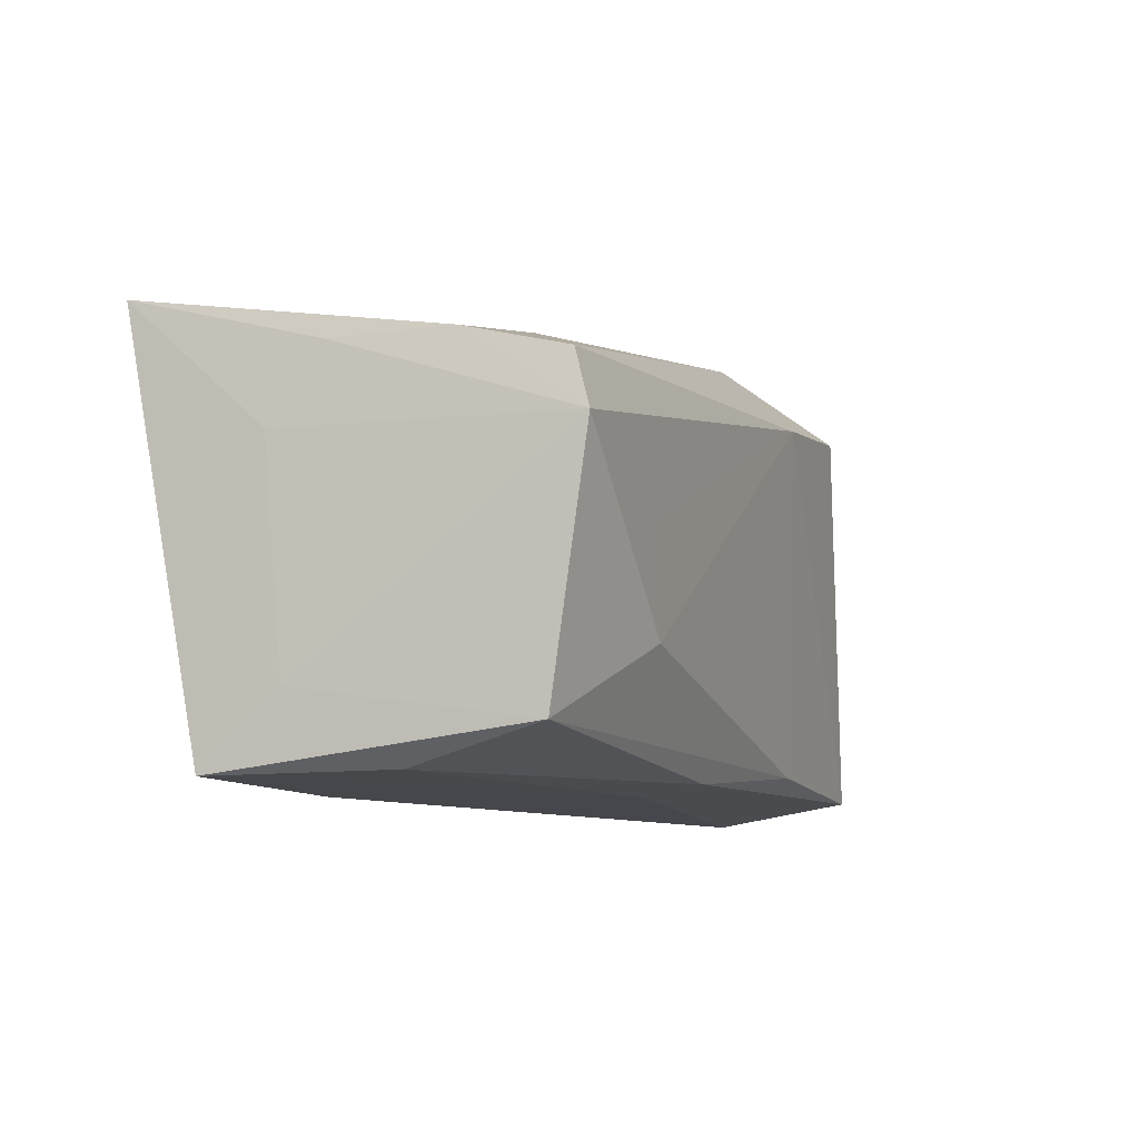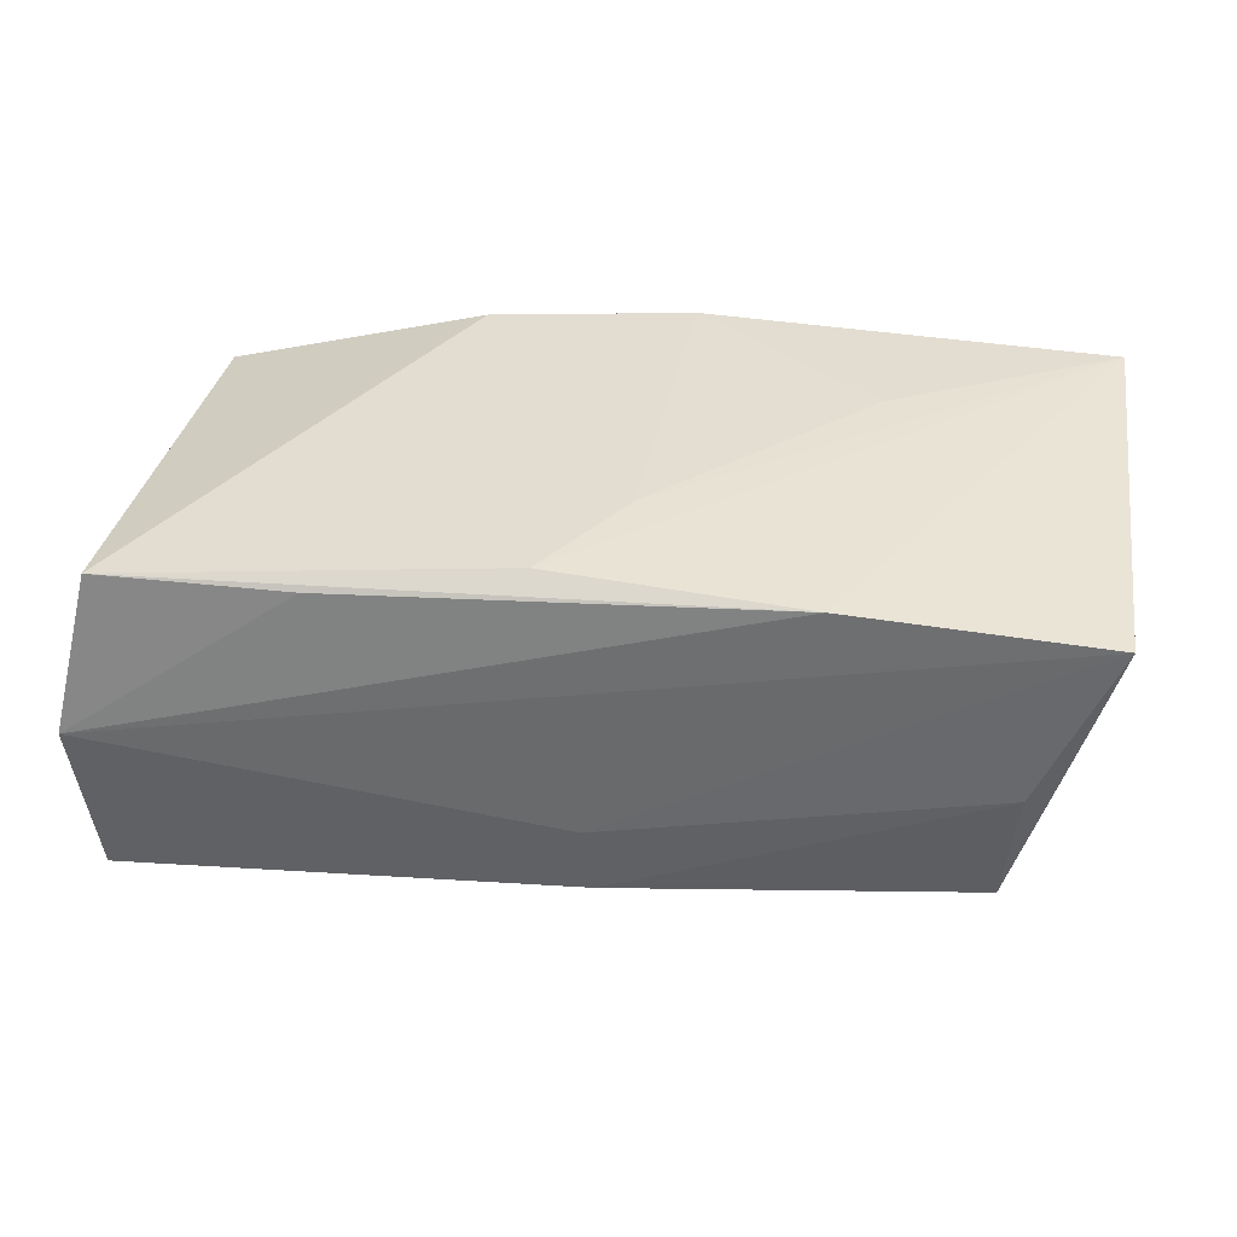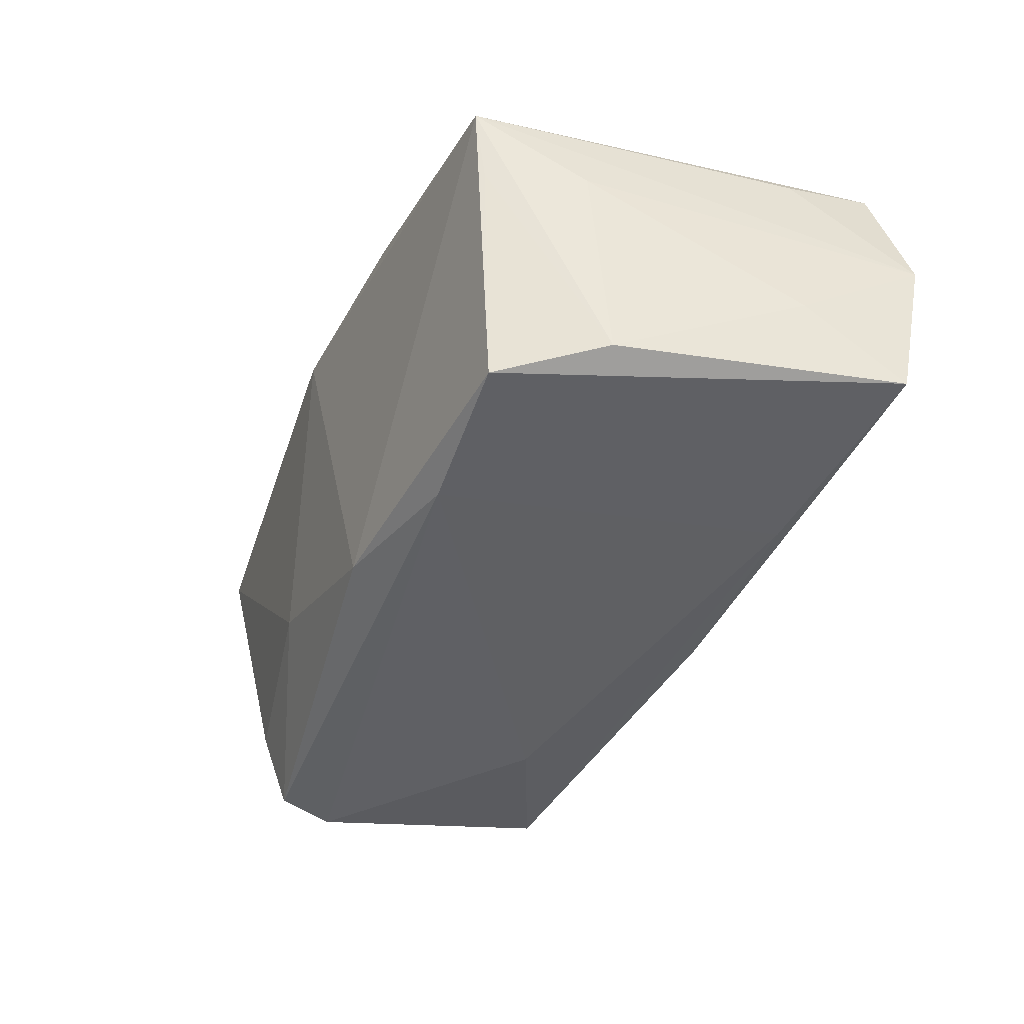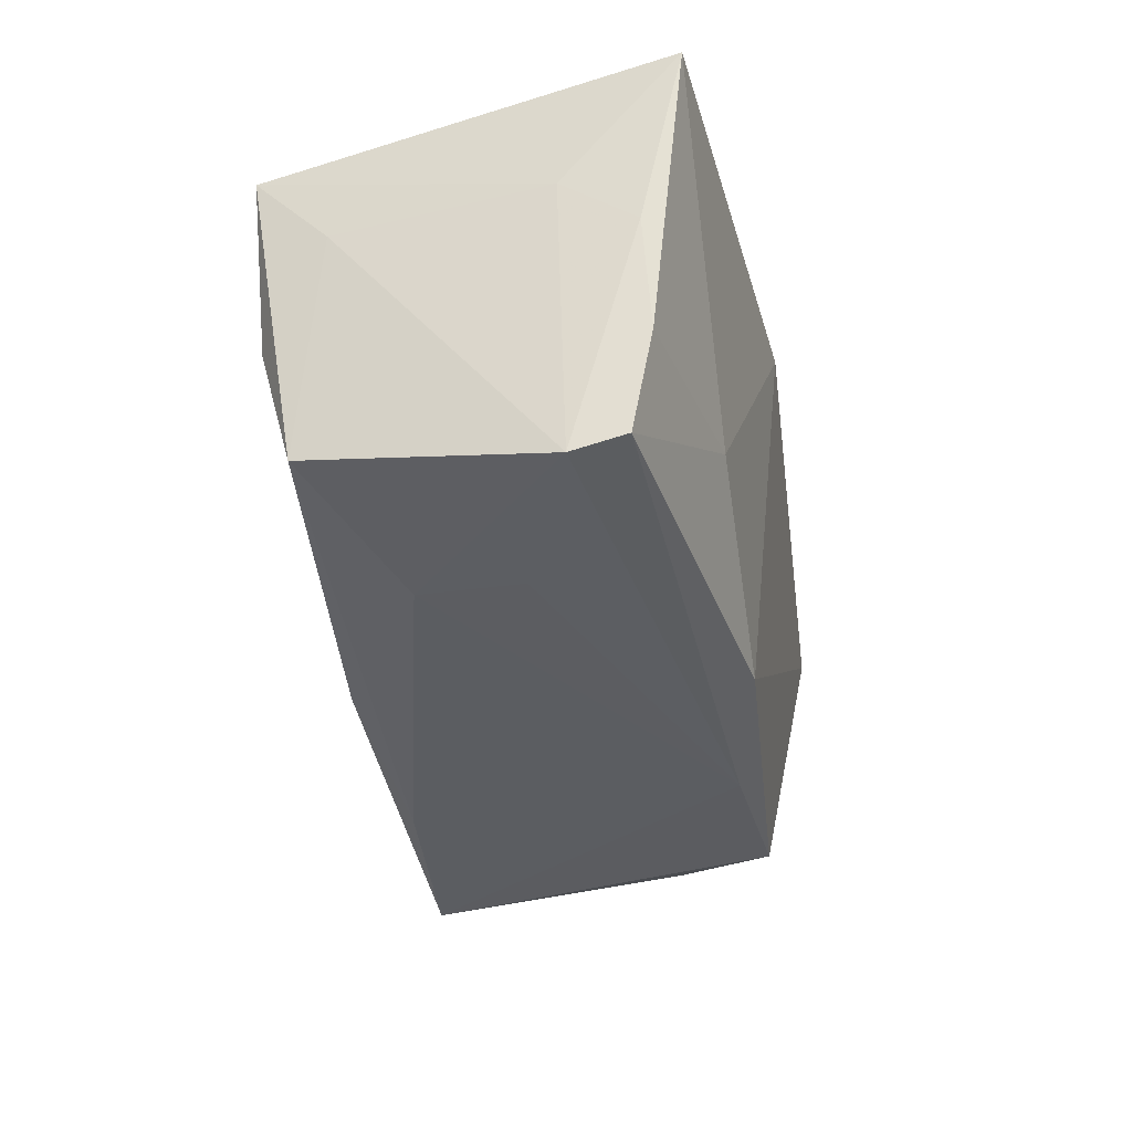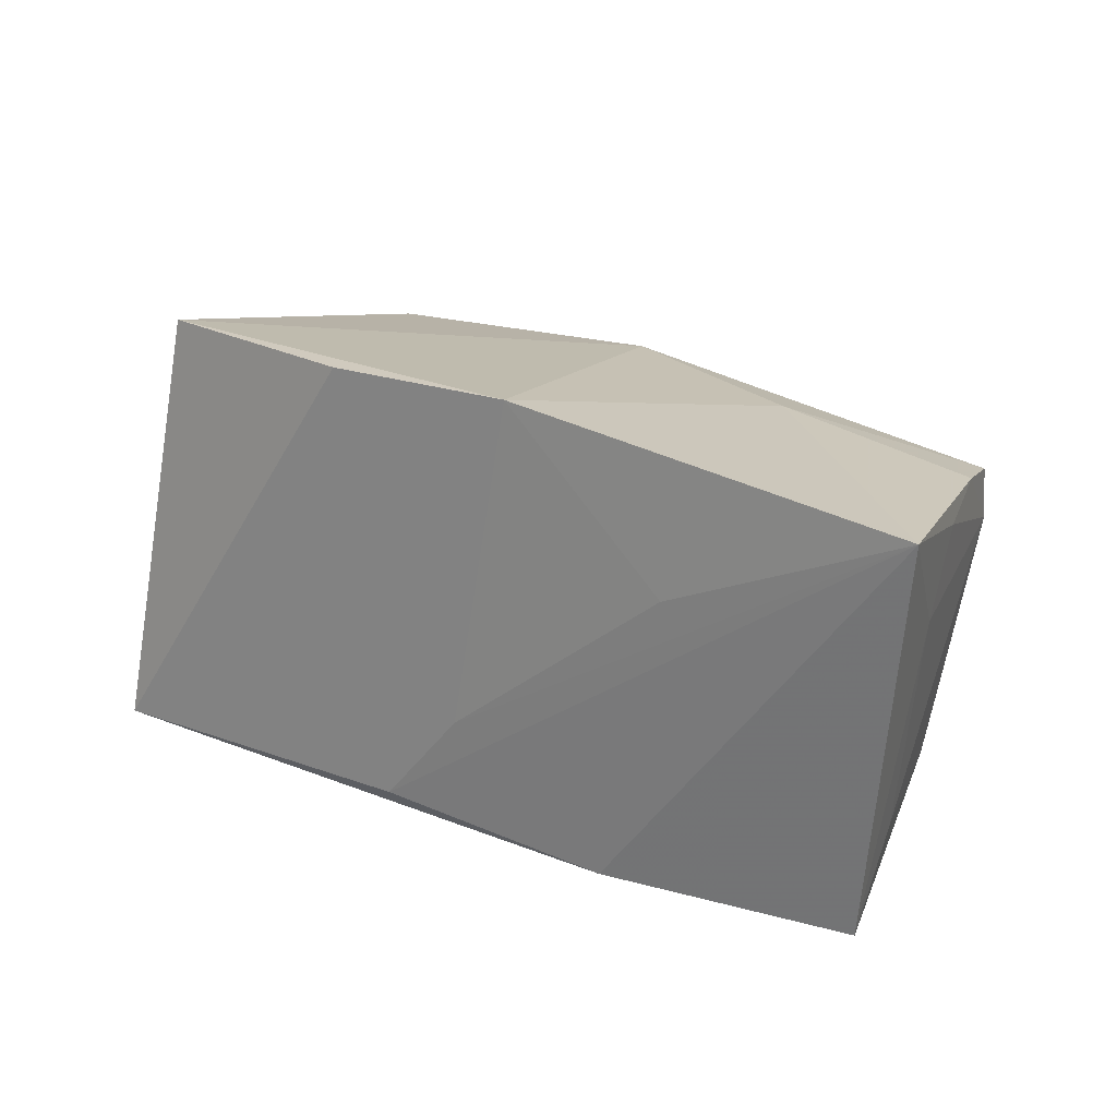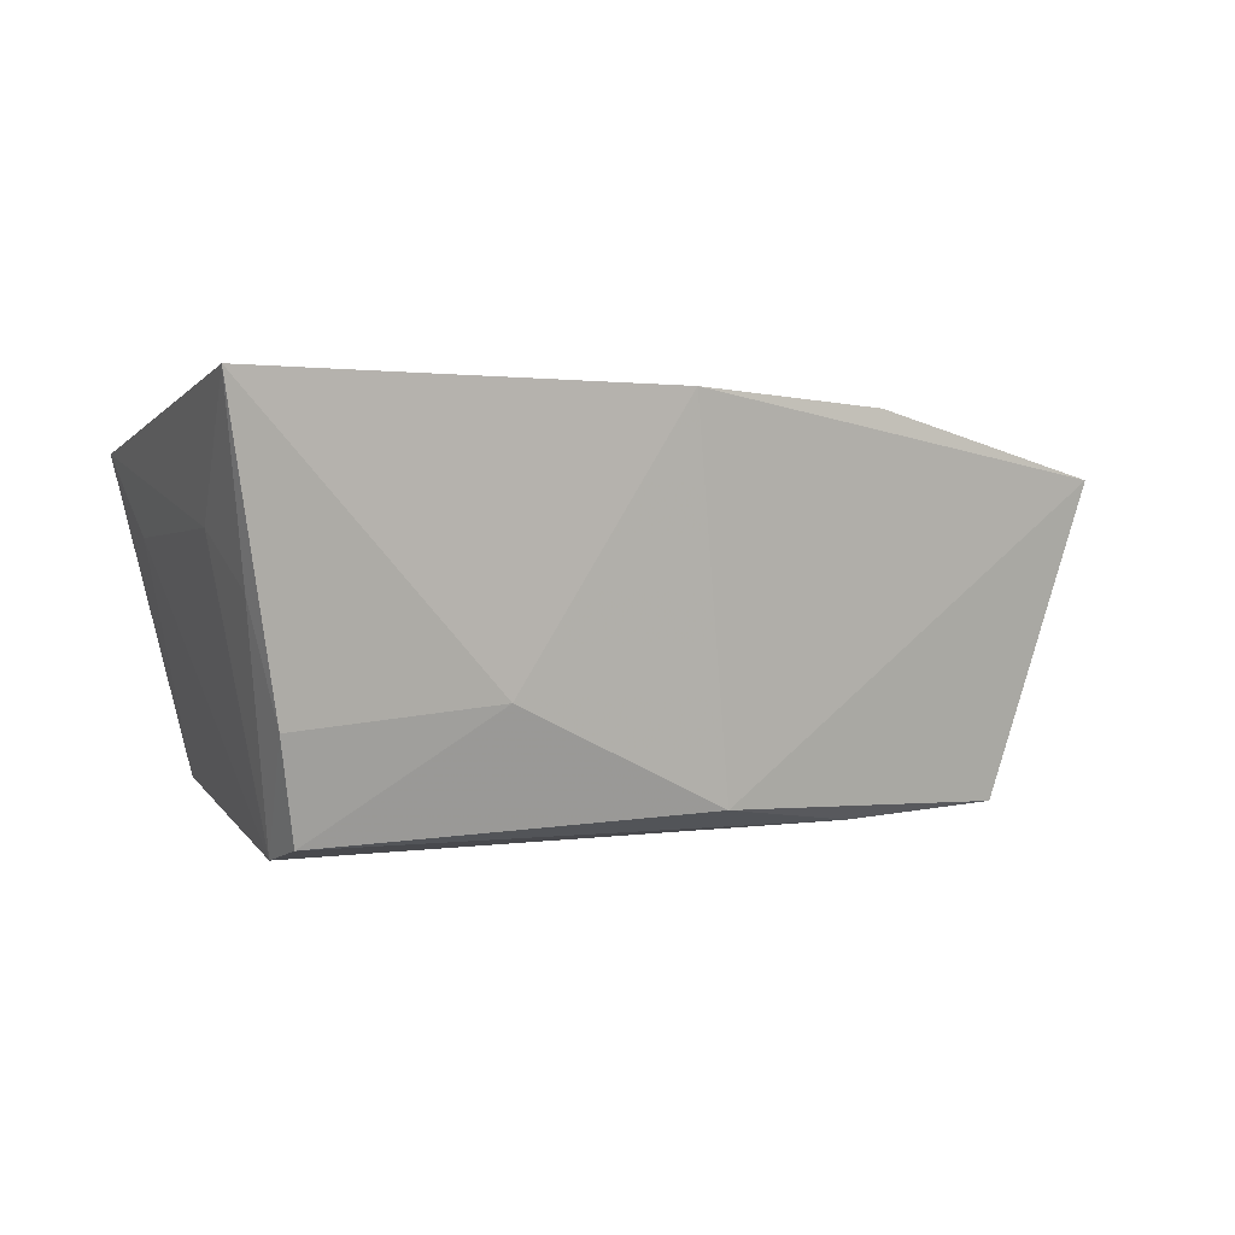
<metadata>
{"format":"obj","ext":"obj","renderer":"f3d","projection":"perspective","resolution":1024,"background":"white","views":[{"elev":-10.2,"azim":115.7,"up":"+Y"},{"elev":-54.5,"azim":-2.9,"up":"+Y"},{"elev":-45.8,"azim":-116.2,"up":"+Z"},{"elev":-40.3,"azim":98.5,"up":"+Z"},{"elev":21.6,"azim":31.8,"up":"+Y"},{"elev":0.7,"azim":148.2,"up":"+Z"}]}
</metadata>
<code>
v 0.04497 0.01477 -0.02405
v 0.04893 -0.02606 0.01619
v 0.02542 0.02295 -0.009923
v -0.05244 -0.02358 -0.01764
v 0.05094 0.01697 0.0008393
v -0.04313 0.02637 0.004605
v 0.02395 0.0009848 -0.02432
v 0.05152 0.00824 0.007251
v 0.02731 0.01033 0.02185
v -0.05544 -0.02606 0.0009838
v -0.001674 -0.02447 -0.01808
v -0.009602 -0.0228 0.02092
v 2.632e-05 0.02344 -0.02168
v -0.02625 -0.02204 -0.01944
v 0.0187 -0.02606 0.01944
v 0.007729 0.02912 0.02152
v -0.05184 -0.01198 0.01503
v 0.00039 -0.01088 0.02136
v -0.0179 0.02007 -0.02389
v 0.04481 0.00822 -0.02564
v -0.04738 0.01483 0.005238
v 0.05549 0.02253 0.02185
v -0.03142 -0.02483 0.01834
v -0.04486 0.02854 0.01346
v 0.02268 -0.01167 -0.02336
v -0.03632 0.02232 -0.02253
v -0.05147 -0.01144 -0.008759
v -0.003398 -0.02556 -0.009659
v -0.04392 0.01049 -0.01961
v 0.04772 0.01756 -0.01245
v 0.04132 -0.02124 -0.0195
v -0.05216 -0.0237 0.01875
v 0.0483 -0.0174 0.006762
v -0.01595 0.02872 0.02028
v 0.04125 -0.02551 -0.00336
f 16 32 12
f 34 32 16
f 10 4 11
f 13 1 19
f 22 16 9
f 2 8 22
f 14 4 19
f 19 25 14
f 14 11 4
f 31 11 14
f 14 25 31
f 7 25 19
f 31 25 20
f 25 7 20
f 19 1 20
f 20 7 19
f 24 34 16
f 16 13 24
f 32 34 24
f 3 16 22
f 3 13 16
f 1 13 3
f 16 12 18
f 18 9 16
f 18 12 22
f 22 9 18
f 35 11 31
f 31 2 35
f 15 12 32
f 10 2 15
f 22 12 15
f 15 2 22
f 8 2 33
f 33 20 8
f 33 2 31
f 31 20 33
f 22 8 5
f 8 20 5
f 26 13 19
f 19 4 26
f 26 24 13
f 6 24 26
f 10 32 17
f 17 24 10
f 32 24 17
f 10 24 21
f 30 3 22
f 1 3 30
f 22 5 30
f 30 20 1
f 30 5 20
f 28 2 10
f 28 35 2
f 10 11 28
f 11 35 28
f 23 32 10
f 10 15 23
f 23 15 32
f 6 26 29
f 29 24 6
f 29 21 24
f 29 26 4
f 27 29 4
f 21 29 27
f 27 4 10
f 10 21 27

</code>
